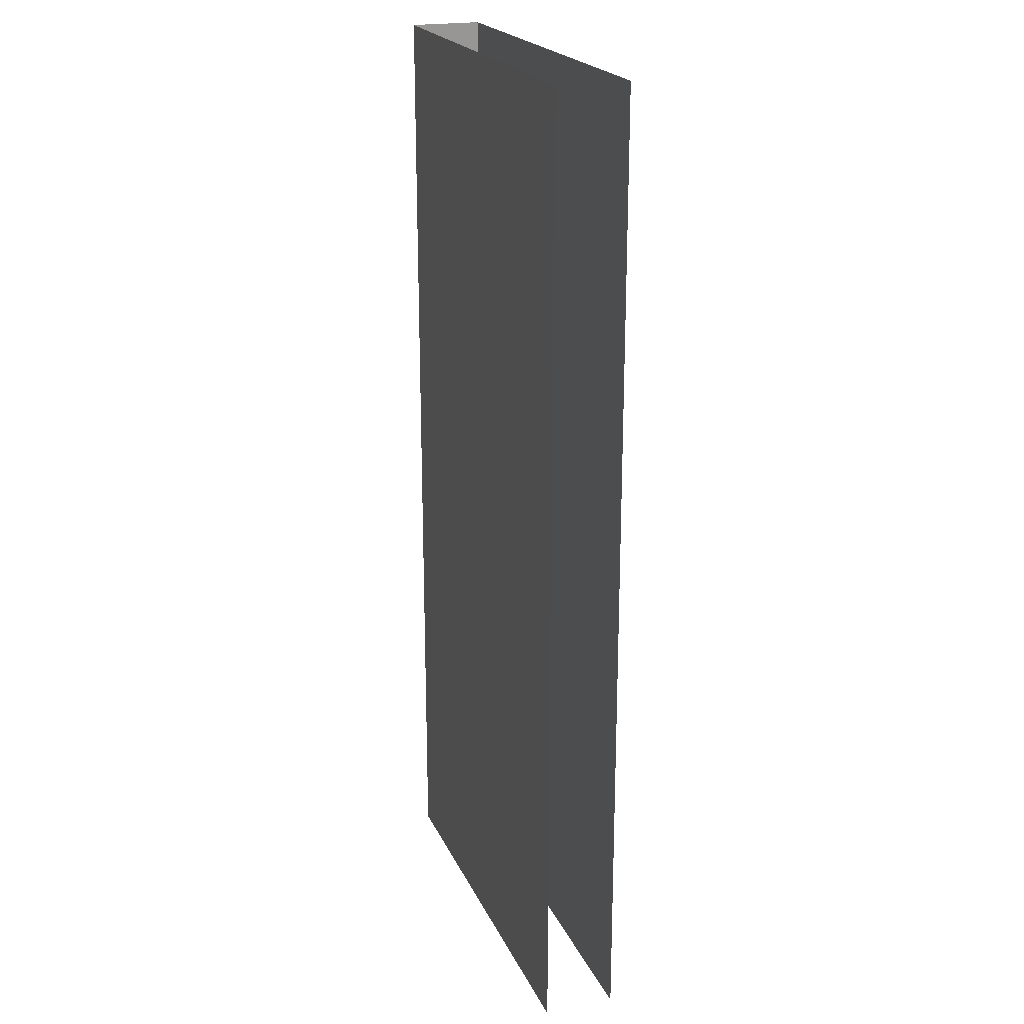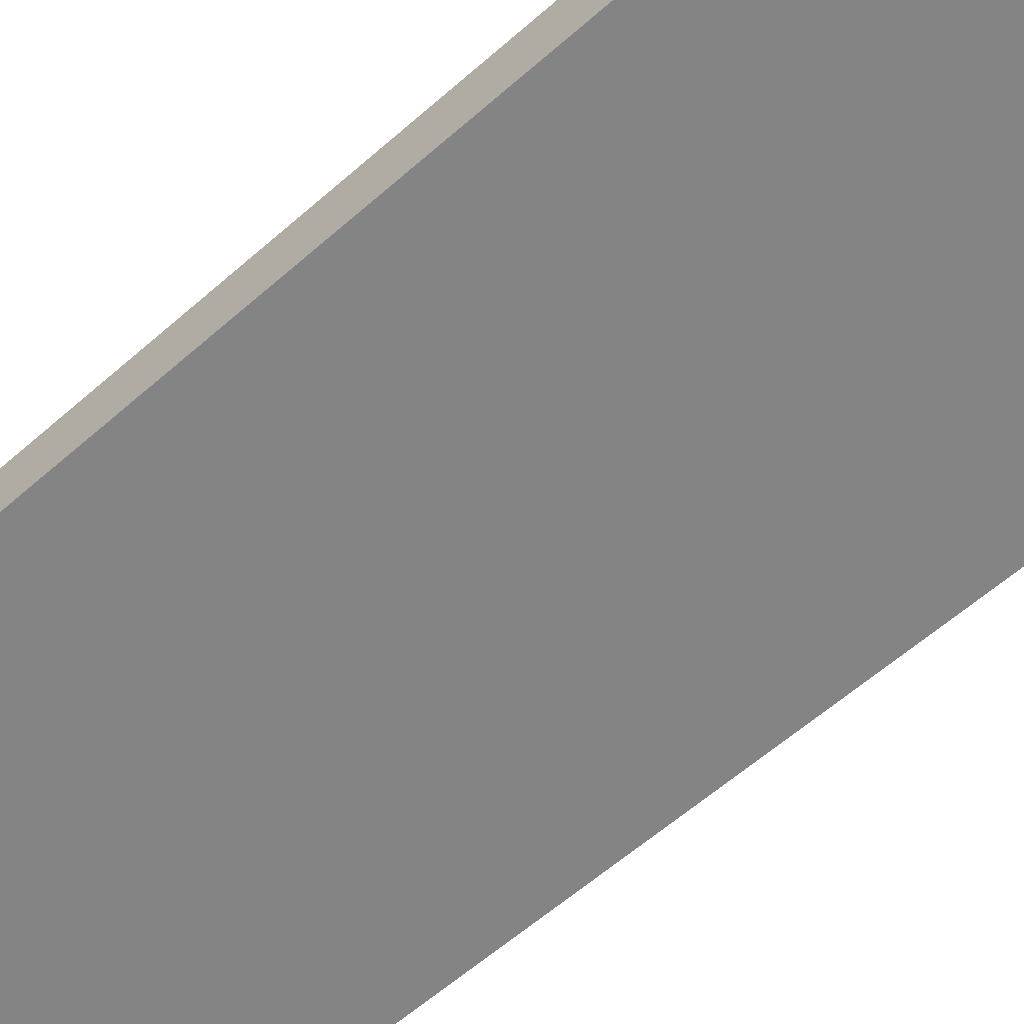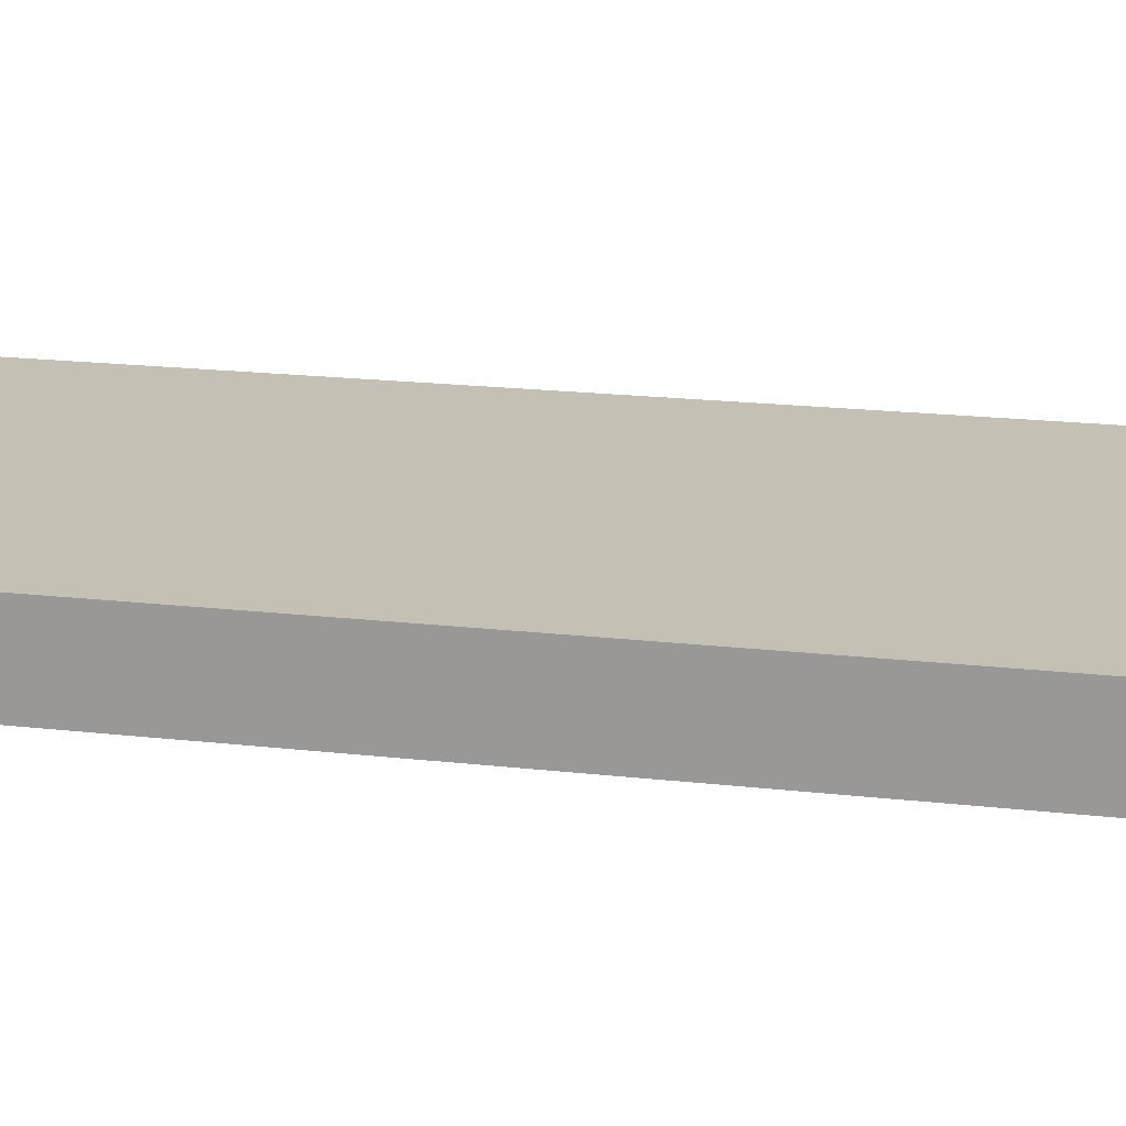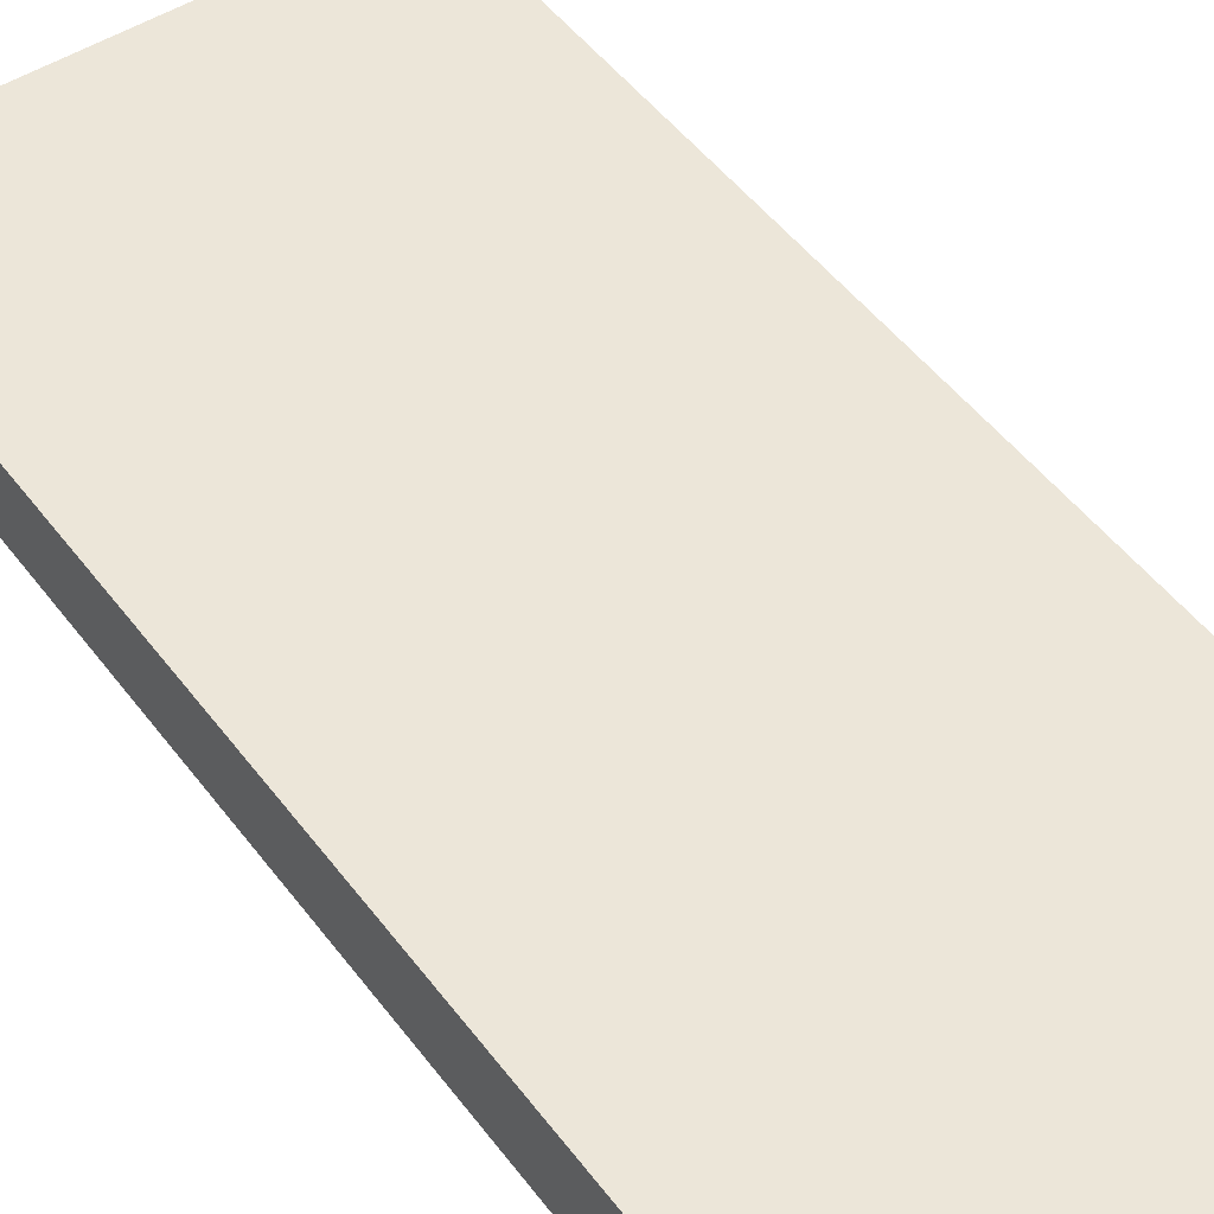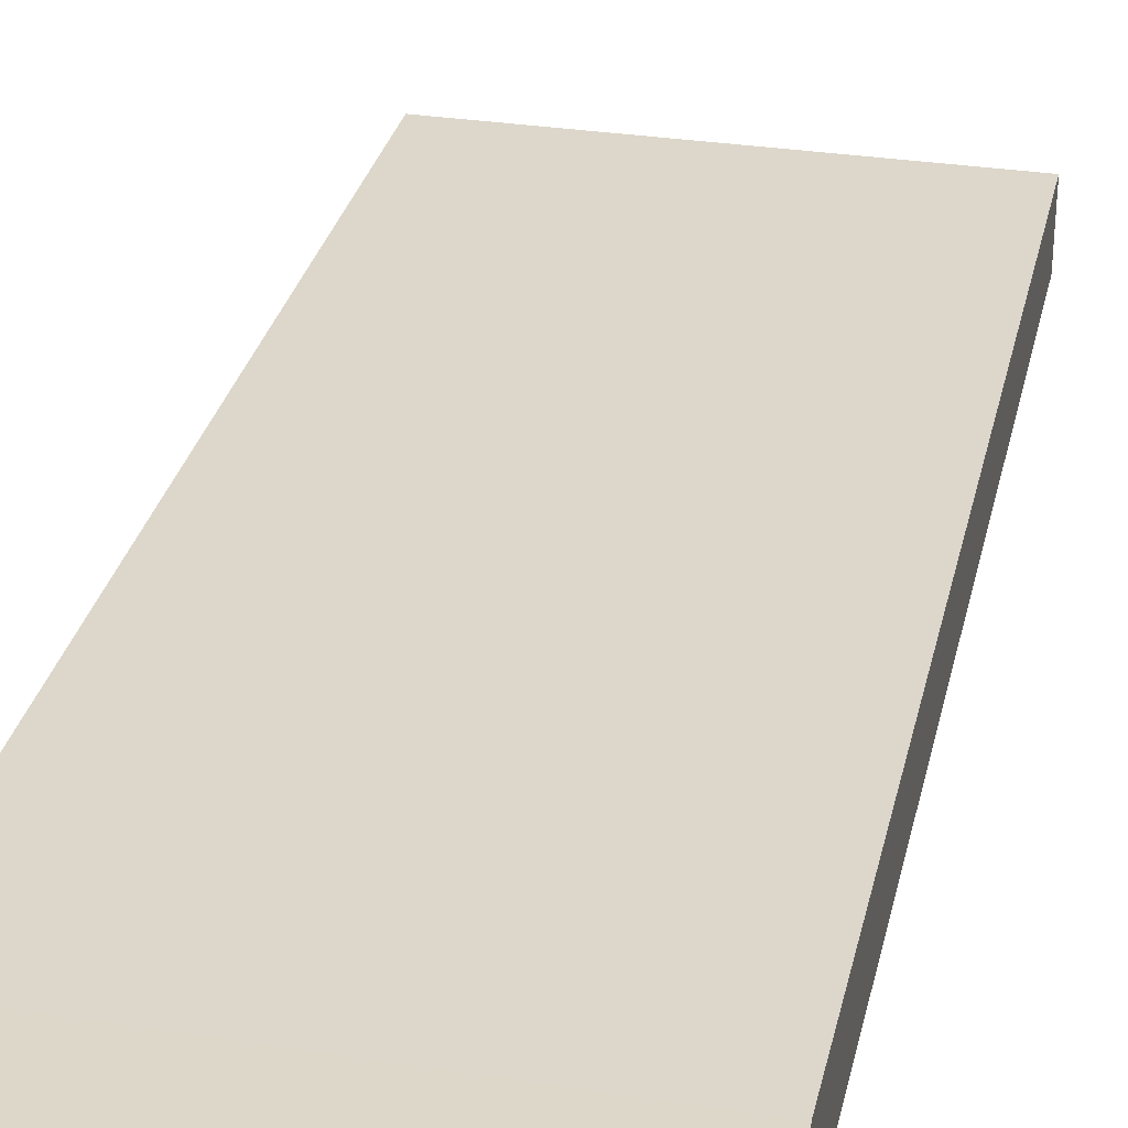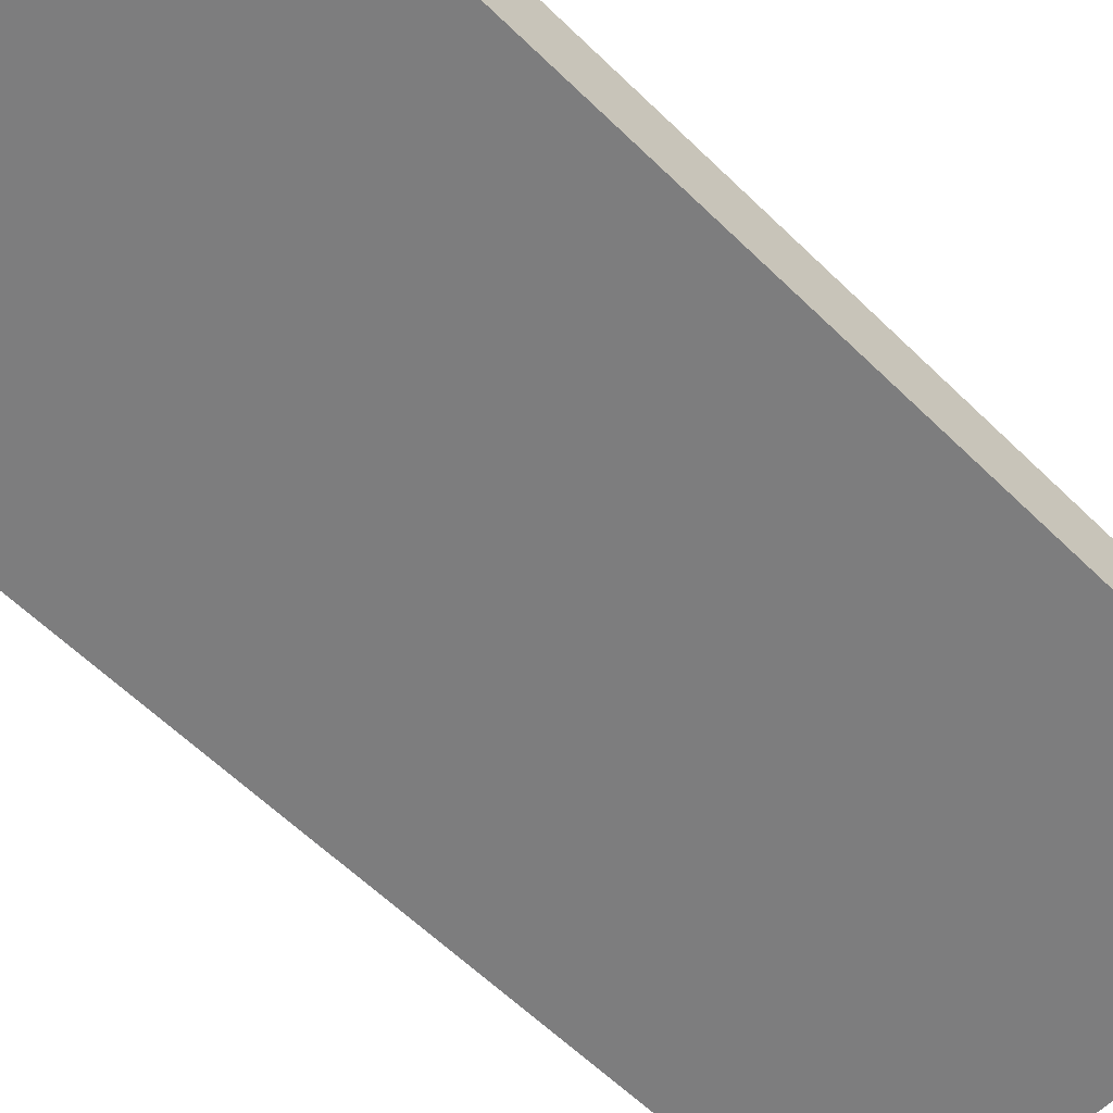
<metadata>
{"format":"obj","ext":"obj","renderer":"f3d","projection":"perspective","resolution":1024,"background":"white","views":[{"elev":21.4,"azim":-109.3,"up":"+Y"},{"elev":-61.3,"azim":131.7,"up":"+Z"},{"elev":18.2,"azim":102.8,"up":"+Z"},{"elev":49.0,"azim":144.8,"up":"+Z"},{"elev":30.8,"azim":12.6,"up":"+Z"},{"elev":-59.3,"azim":44.8,"up":"+Z"}]}
</metadata>
<code>
o model_72
v 378.2 570 -370.7
v 378.2 570 -350.7
v 378.2 300 -370.7
v 378.2 300 -350.7
v 378.2 300 -350.7
v 378.2 570 -350.7
v 258.2 300 -350.7
v 258.2 570 -350.7
v 258.2 570 -370.7
v 378.2 300 -370.7
v 258.2 300 -370.7
v 378.2 300 -370.7
v 258.2 570 -370.7
v 378.2 570 -370.7
f 1 2 3
f 2 4 3
f 3 4 4
f 4 5 4
f 4 5 5
f 5 6 5
f 5 6 7
f 6 8 7
f 9 10 11
f 12 13 14

</code>
